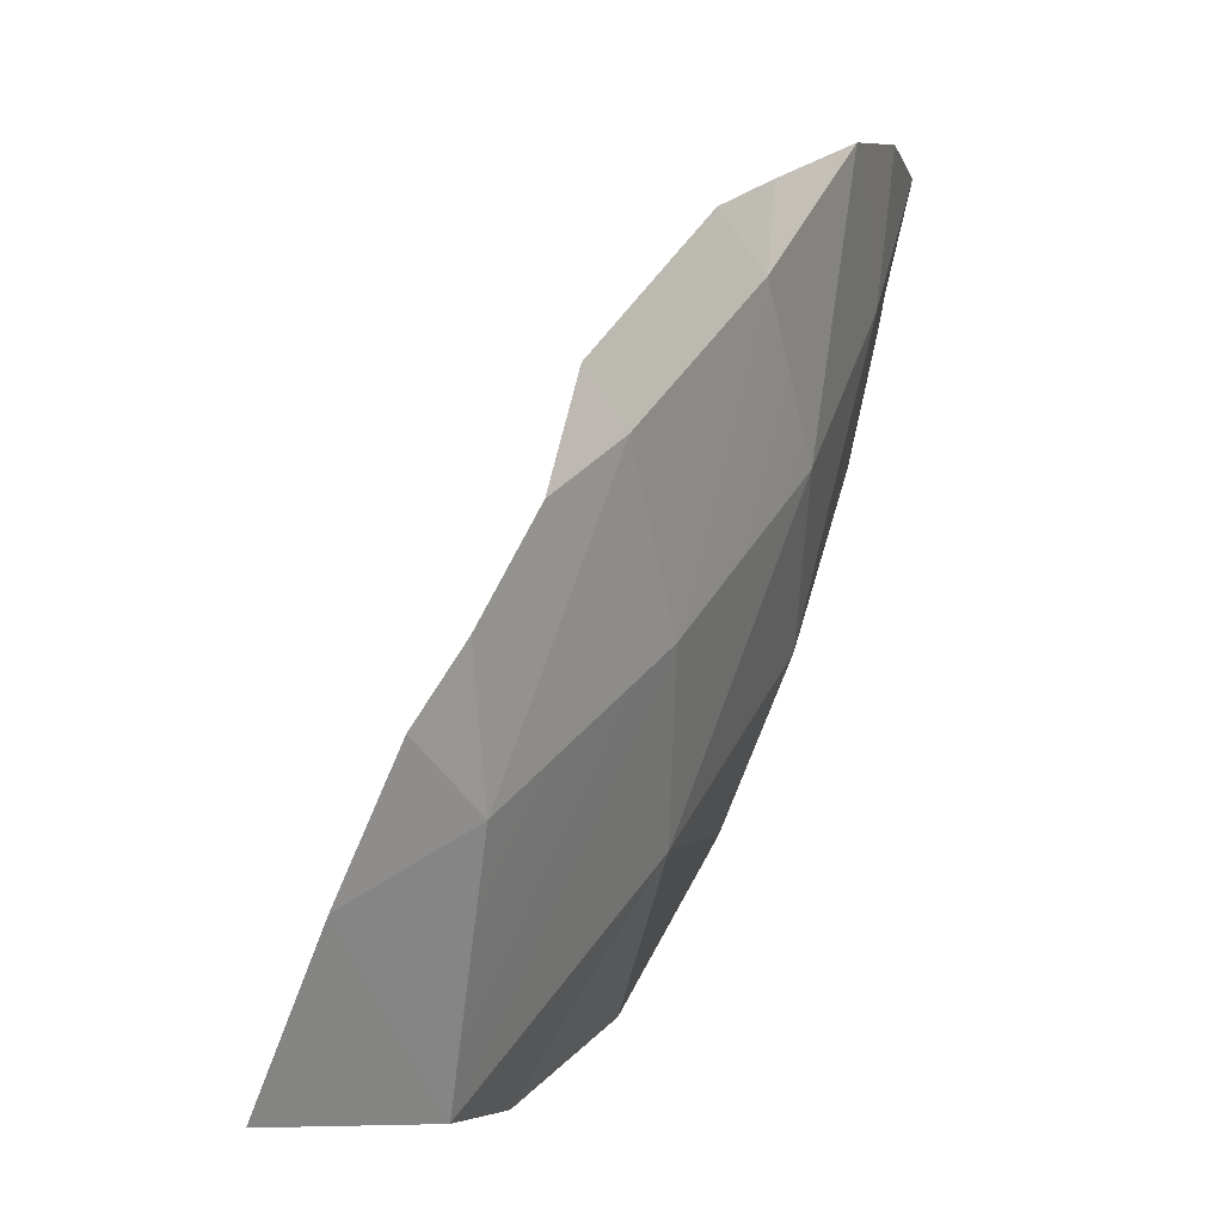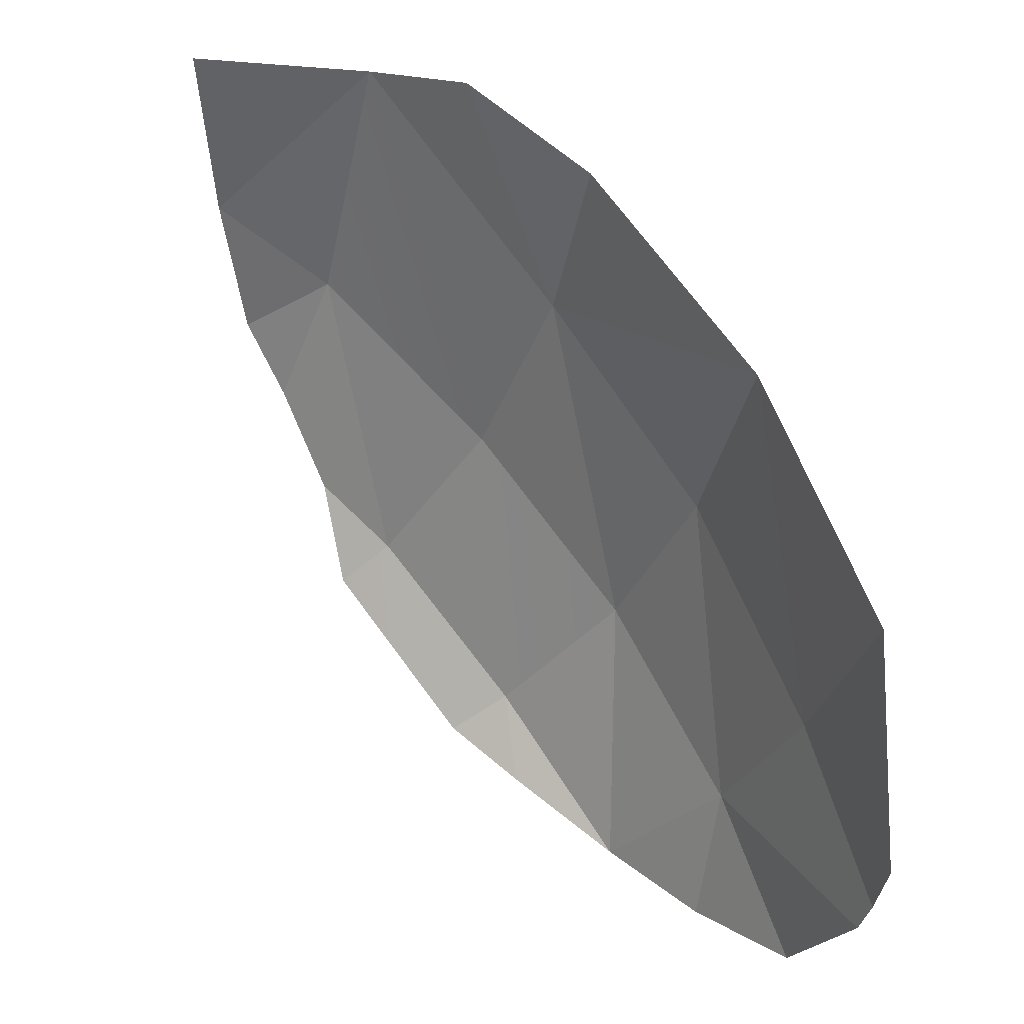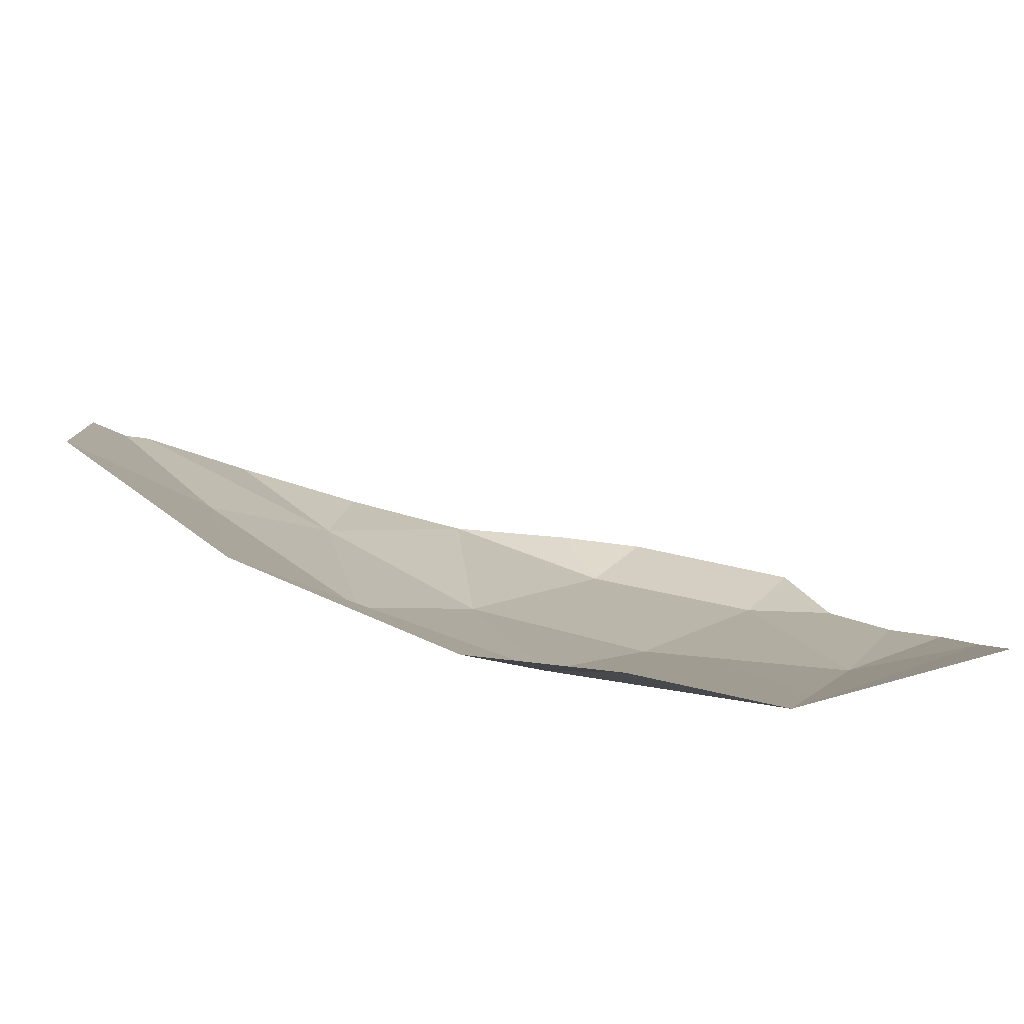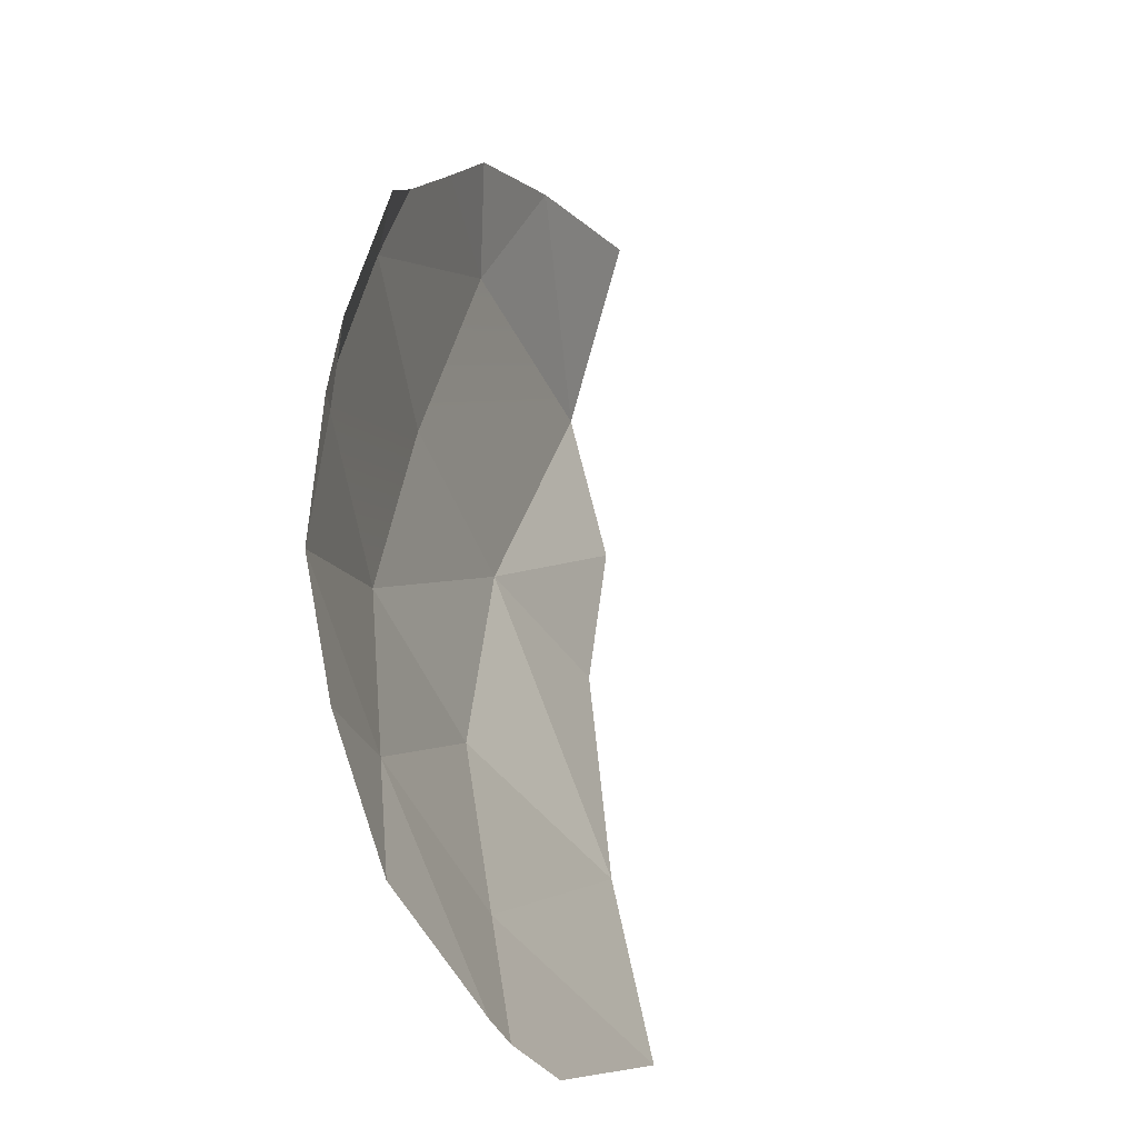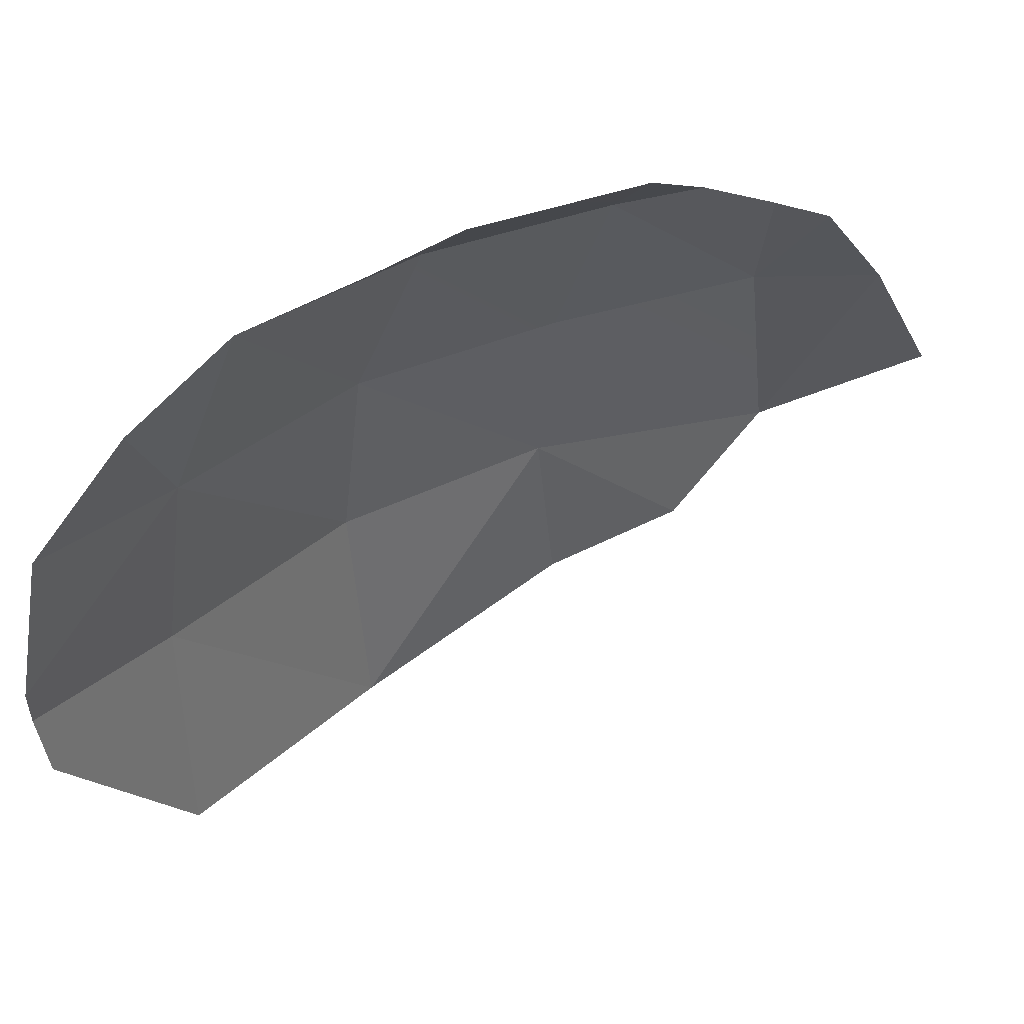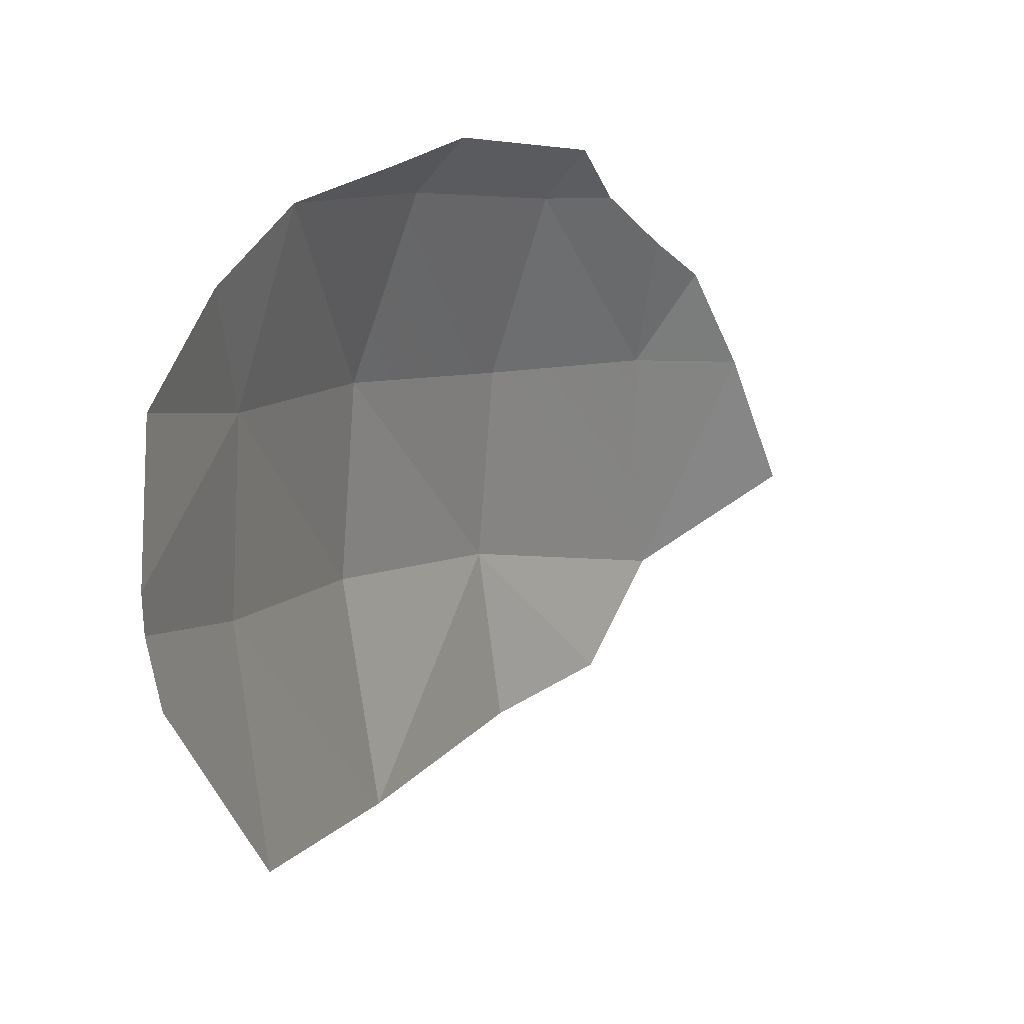
<metadata>
{"format":"obj","ext":"obj","renderer":"f3d","projection":"perspective","resolution":1024,"background":"white","views":[{"elev":-2.2,"azim":-26.0,"up":"+Y"},{"elev":-77.4,"azim":-8.0,"up":"+Z"},{"elev":-65.3,"azim":-147.4,"up":"+Y"},{"elev":78.8,"azim":123.4,"up":"+Y"},{"elev":-2.8,"azim":-168.0,"up":"+Z"},{"elev":57.9,"azim":163.0,"up":"+Y"}]}
</metadata>
<code>
g f_face_gracidea
v 3.336 89.19 2.085
v 3.591 90.23 2.15
v 3.763 89.8 1.683
v 3.591 90.23 2.15
v 3.336 89.19 2.085
v 3.15 89.71 2.52
v 1.942 88.74 2.978
v 2.29 89.72 3.085
v 2.586 89.2 2.772
v 2.761 88.62 2.38
v 3.15 89.71 2.52
v 3.336 89.19 2.085
v 3.15 89.71 2.52
v 2.761 88.62 2.38
v 2.586 89.2 2.772
v 3.272 90.65 2.573
v 3.15 89.71 2.52
v 2.813 90.19 2.87
v 3.15 89.71 2.52
v 3.272 90.65 2.573
v 3.591 90.23 2.15
v 2.136 89.89 3.122
v 2.29 89.72 3.085
v 2.015 89.54 3.164
v 2.363 87.89 2.177
v 2.761 88.62 2.38
v 2.806 88.11 1.963
v 2.761 88.62 2.38
v 2.363 87.89 2.177
v 2.018 87.92 2.559
v 3.397 88.63 1.49
v 2.761 88.62 2.38
v 3.336 89.19 2.085
v 2.761 88.62 2.38
v 3.397 88.63 1.49
v 2.806 88.11 1.963
v 3.397 88.63 1.49
v 3.763 89.8 1.683
v 3.847 89.28 1.054
v 3.763 89.8 1.683
v 3.397 88.63 1.49
v 3.336 89.19 2.085
v 1.942 88.74 2.978
v 1.651 88.96 3.152
v 1.816 89.2 3.164
v 1.651 88.96 3.152
v 1.942 88.74 2.978
v 1.508 88.52 3.003
v 2.018 87.92 2.559
v 1.508 88.52 3.003
v 1.942 88.74 2.978
v 1.508 88.52 3.003
v 2.018 87.92 2.559
v 1.381 87.97 2.761
v 2.813 90.19 2.87
v 2.892 90.48 2.769
v 3.272 90.65 2.573
v 2.892 90.48 2.769
v 2.813 90.19 2.87
v 2.635 90.36 2.914
v 3.586 90.72 2.268
v 3.591 90.23 2.15
v 3.272 90.65 2.573
v 3.591 90.23 2.15
v 3.586 90.72 2.268
v 3.877 90.7 1.899
v 4.021 90.41 1.497
v 3.591 90.23 2.15
v 3.877 90.7 1.899
v 2.018 87.92 2.559
v 2.586 89.2 2.772
v 2.761 88.62 2.38
v 1.942 88.74 2.978
v 2.29 89.72 3.085
v 1.942 88.74 2.978
v 1.816 89.2 3.164
v 2.015 89.54 3.164
v 2.813 90.19 2.87
v 2.586 89.2 2.772
v 2.29 89.72 3.085
v 3.15 89.71 2.52
v 2.29 89.72 3.085
v 2.635 90.36 2.914
v 2.813 90.19 2.87
v 2.388 90.13 3.016
v 2.136 89.89 3.122
v 3.591 90.23 2.15
v 4.021 90.41 1.497
v 4.042 90.3 1.418
v 3.763 89.8 1.683
v 4.047 90.12 1.257
v 3.847 89.28 1.054
v 3.763 89.8 1.683
v 4.042 90.3 1.418
g f_face_gracidea_0
f 3 2 1
f 6 5 4
f 9 8 7
f 12 11 10
f 15 14 13
f 18 17 16
f 21 20 19
f 24 23 22
f 27 26 25
f 30 29 28
f 33 32 31
f 36 35 34
f 39 38 37
f 42 41 40
f 45 44 43
f 48 47 46
f 51 50 49
f 54 53 52
f 57 56 55
f 60 59 58
f 63 62 61
f 66 65 64
f 69 68 67
f 72 71 70
f 73 70 71
f 76 75 74
f 77 76 74
f 80 79 78
f 81 78 79
f 84 83 82
f 83 85 82
f 86 82 85
f 89 88 87
f 90 89 87
f 93 92 91
f 94 93 91

</code>
